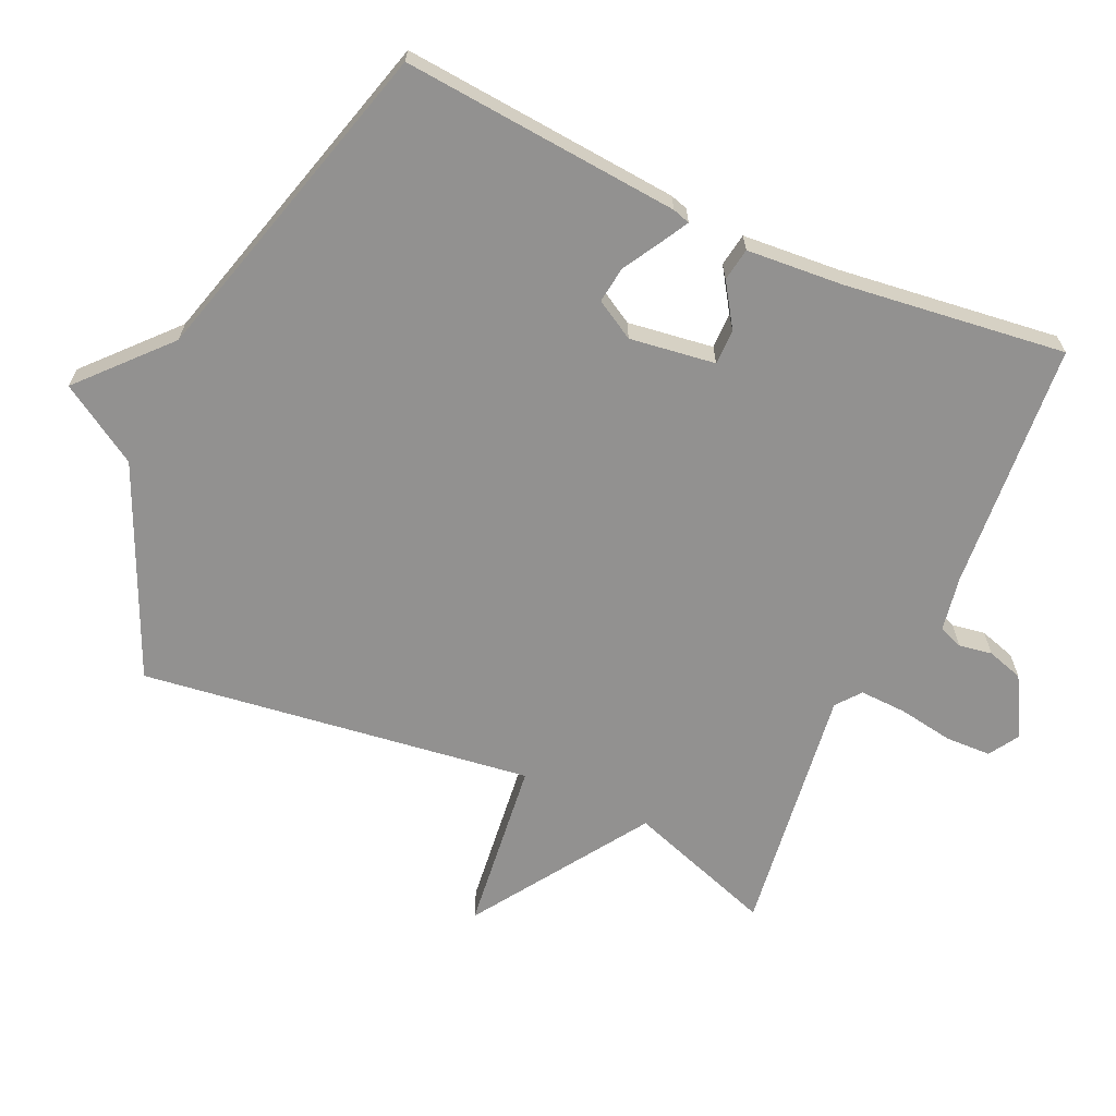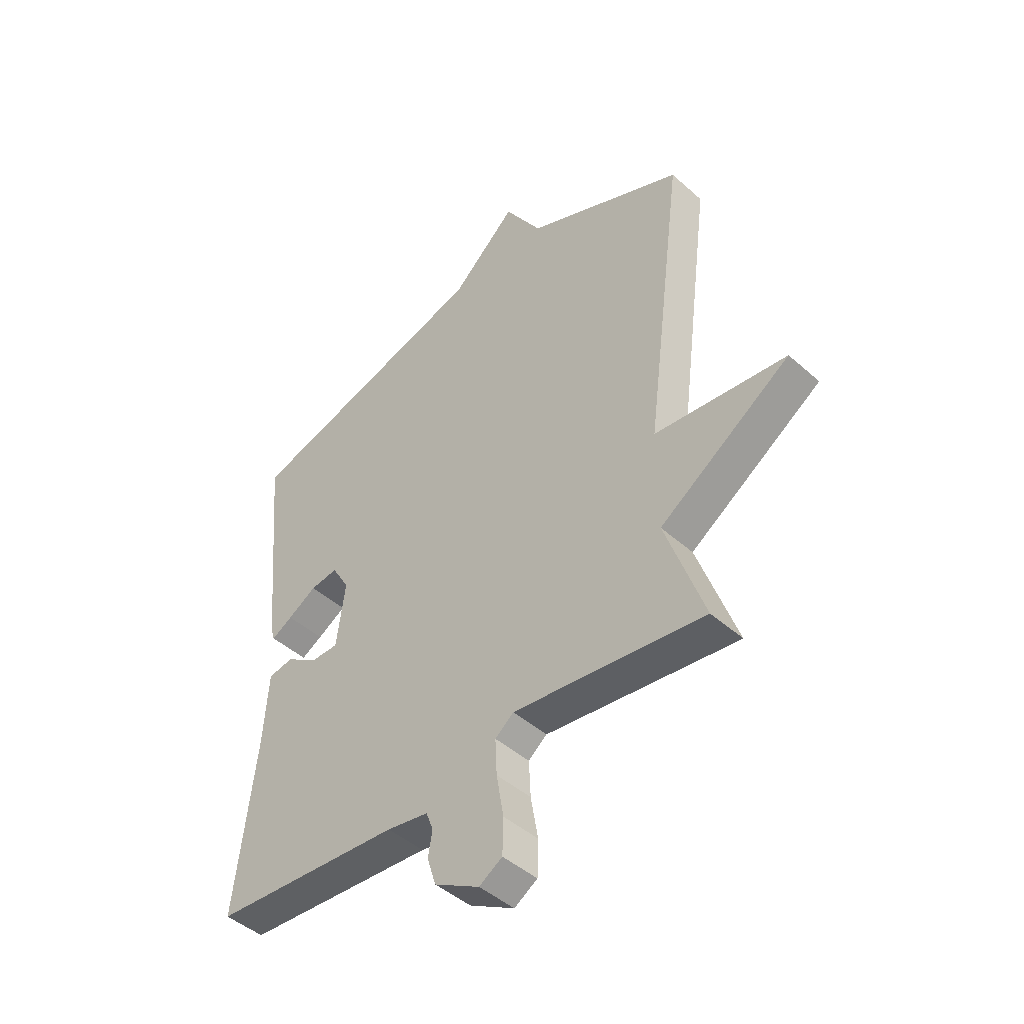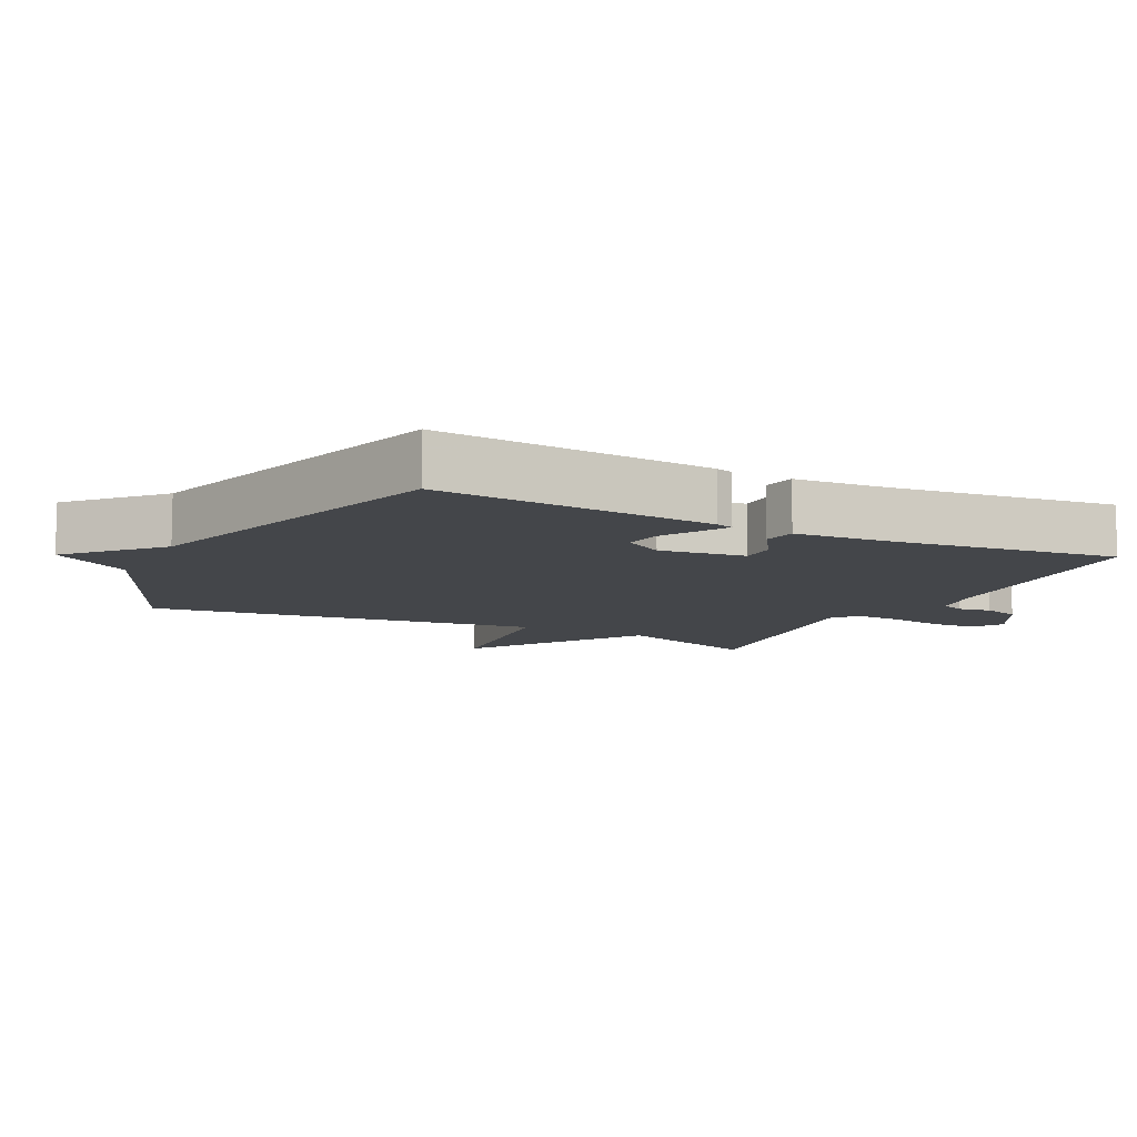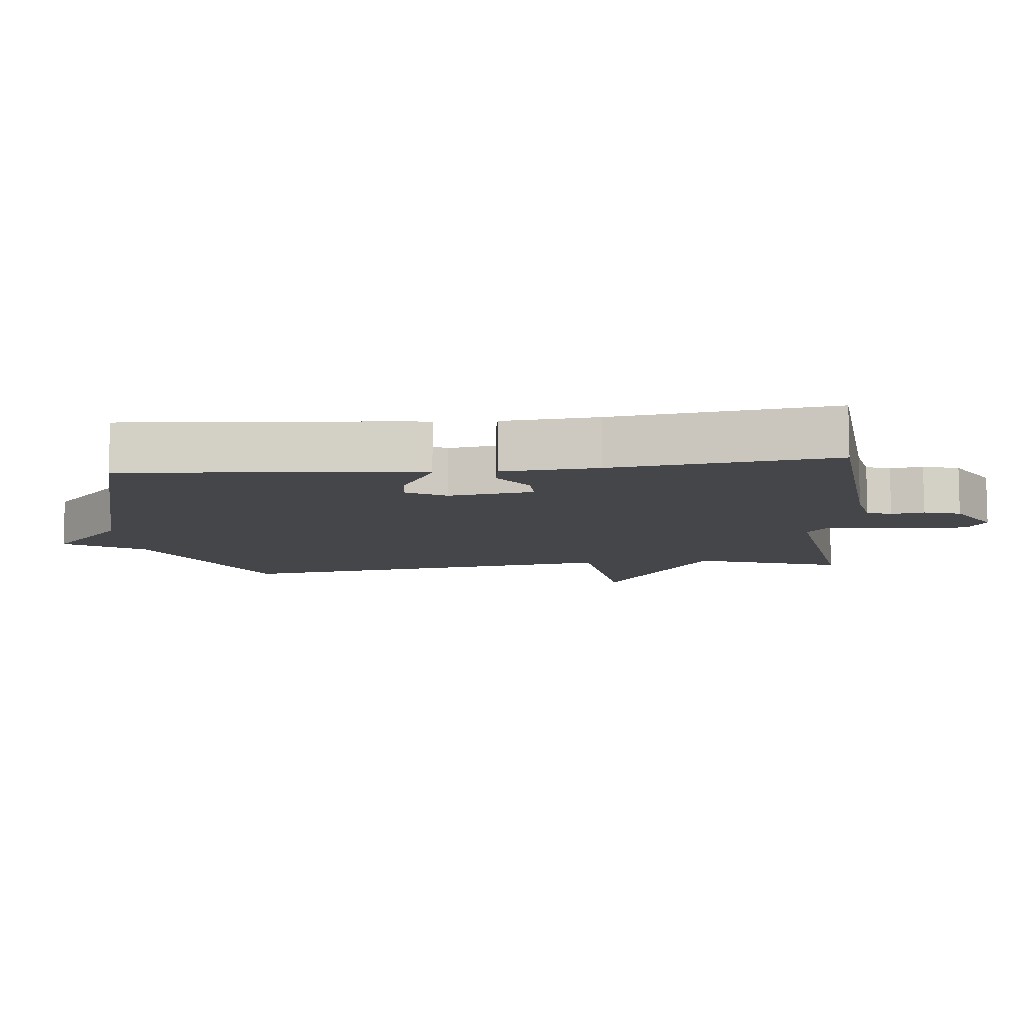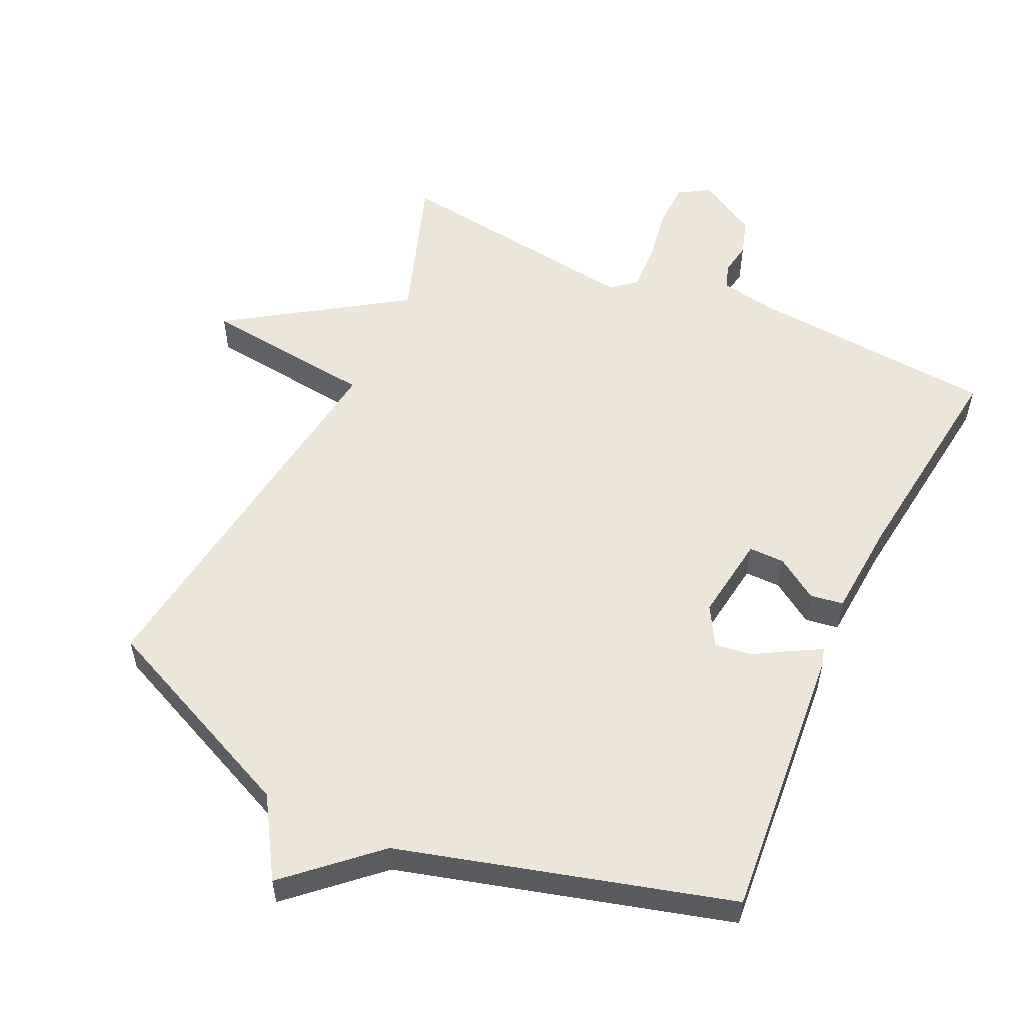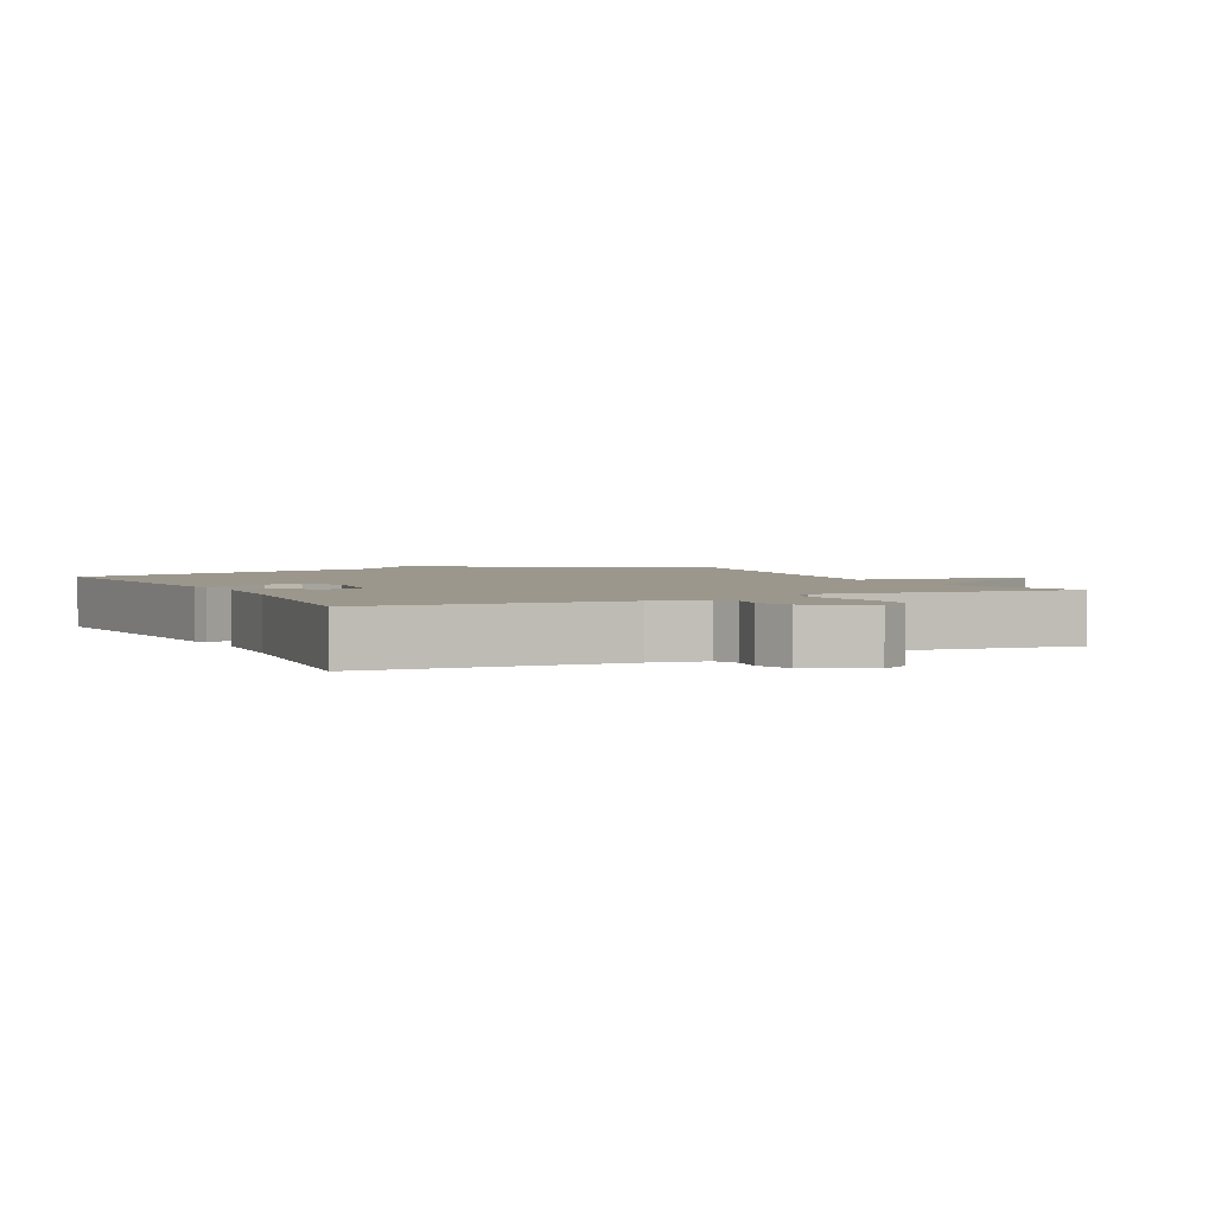
<metadata>
{"format":"obj","ext":"obj","renderer":"f3d","projection":"perspective","resolution":1024,"background":"white","views":[{"elev":-66.1,"azim":65.9,"up":"+Y"},{"elev":-45.5,"azim":-135.7,"up":"+Z"},{"elev":-9.7,"azim":63.2,"up":"+Y"},{"elev":-9.5,"azim":96.4,"up":"+Y"},{"elev":55.4,"azim":25.3,"up":"+Y"},{"elev":2.7,"azim":153.6,"up":"+Y"}]}
</metadata>
<code>
v 0.5 0.07 -0.5
v 0.131 0.07 -0.527
v 0.05 0.07 -0.541
v 0.036 0.07 -0.577
v 0.044 0.07 -0.626
v 0.027 0.07 -0.68
v -0.061 0.07 -0.729
v -0.106 0.07 -0.701
v -0.108 0.07 -0.633
v -0.094 0.07 -0.551
v -0.091 0.07 -0.482
v -0.127 0.07 -0.453
v -0.5 0.07 -0.5
v -0.424 0.07 -0.282
v -0.681 0.07 -0.11
v -0.424 0.07 -0.082
v -0.5 0.07 0.5
v -0.189 0.07 0.638
v -0.116 0.07 0.755
v 0.011 0.07 0.638
v 0.5 0.07 0.5
v 0.462 0.07 0.087
v 0.454 0.07 0.061
v 0.413 0.07 0.084
v 0.357 0.07 0.117
v 0.303 0.07 0.124
v 0.269 0.07 0.066
v 0.286 0.07 -0.061
v 0.339 0.07 -0.061
v 0.402 0.07 -0.02
v 0.451 0.07 -0.028
v 0.461 0.07 -0.171
v 0.5 0 -0.5
v 0.131 0 -0.527
v 0.05 0 -0.541
v 0.036 0 -0.577
v 0.044 0 -0.626
v 0.027 0 -0.68
v -0.061 0 -0.729
v -0.106 0 -0.701
v -0.108 0 -0.633
v -0.094 0 -0.551
v -0.091 0 -0.482
v -0.127 0 -0.453
v -0.5 0 -0.5
v -0.424 0 -0.282
v -0.681 0 -0.11
v -0.424 0 -0.082
v -0.5 0 0.5
v -0.189 0 0.638
v -0.116 0 0.755
v 0.011 0 0.638
v 0.5 0 0.5
v 0.462 0 0.087
v 0.454 0 0.061
v 0.413 0 0.084
v 0.357 0 0.117
v 0.303 0 0.124
v 0.269 0 0.066
v 0.286 0 -0.061
v 0.339 0 -0.061
v 0.402 0 -0.02
v 0.451 0 -0.028
v 0.461 0 -0.171
f 29 30 31 32
f 32 1 2
f 29 32 2
f 28 29 2
f 27 28 2 3
f 23 24 25
f 22 23 25
f 21 22 25
f 20 21 25
f 20 25 26
f 19 20 26
f 18 19 26
f 18 26 27
f 17 18 27
f 16 17 27
f 14 15 16
f 12 13 14
f 16 27 3
f 14 16 3
f 12 14 3
f 8 9 10
f 7 8 10
f 6 7 10
f 5 6 10
f 4 5 10
f 4 10 11
f 3 4 11 12
f 64 63 62 61
f 34 33 64
f 34 64 61
f 34 61 60
f 35 34 60 59
f 57 56 55
f 57 55 54
f 57 54 53
f 57 53 52
f 58 57 52
f 58 52 51
f 58 51 50
f 59 58 50
f 59 50 49
f 59 49 48
f 48 47 46
f 46 45 44
f 35 59 48
f 35 48 46
f 35 46 44
f 42 41 40
f 42 40 39
f 42 39 38
f 42 38 37
f 42 37 36
f 43 42 36
f 44 43 36 35
f 1 33 34 2
f 2 34 35 3
f 3 35 36 4
f 4 36 37 5
f 5 37 38 6
f 6 38 39 7
f 7 39 40 8
f 8 40 41 9
f 9 41 42 10
f 10 42 43 11
f 11 43 44 12
f 12 44 45 13
f 13 45 46 14
f 14 46 47 15
f 15 47 48 16
f 16 48 49 17
f 17 49 50 18
f 18 50 51 19
f 19 51 52 20
f 20 52 53 21
f 21 53 54 22
f 22 54 55 23
f 23 55 56 24
f 24 56 57 25
f 25 57 58 26
f 26 58 59 27
f 27 59 60 28
f 28 60 61 29
f 29 61 62 30
f 30 62 63 31
f 31 63 64 32
f 32 64 33 1

</code>
